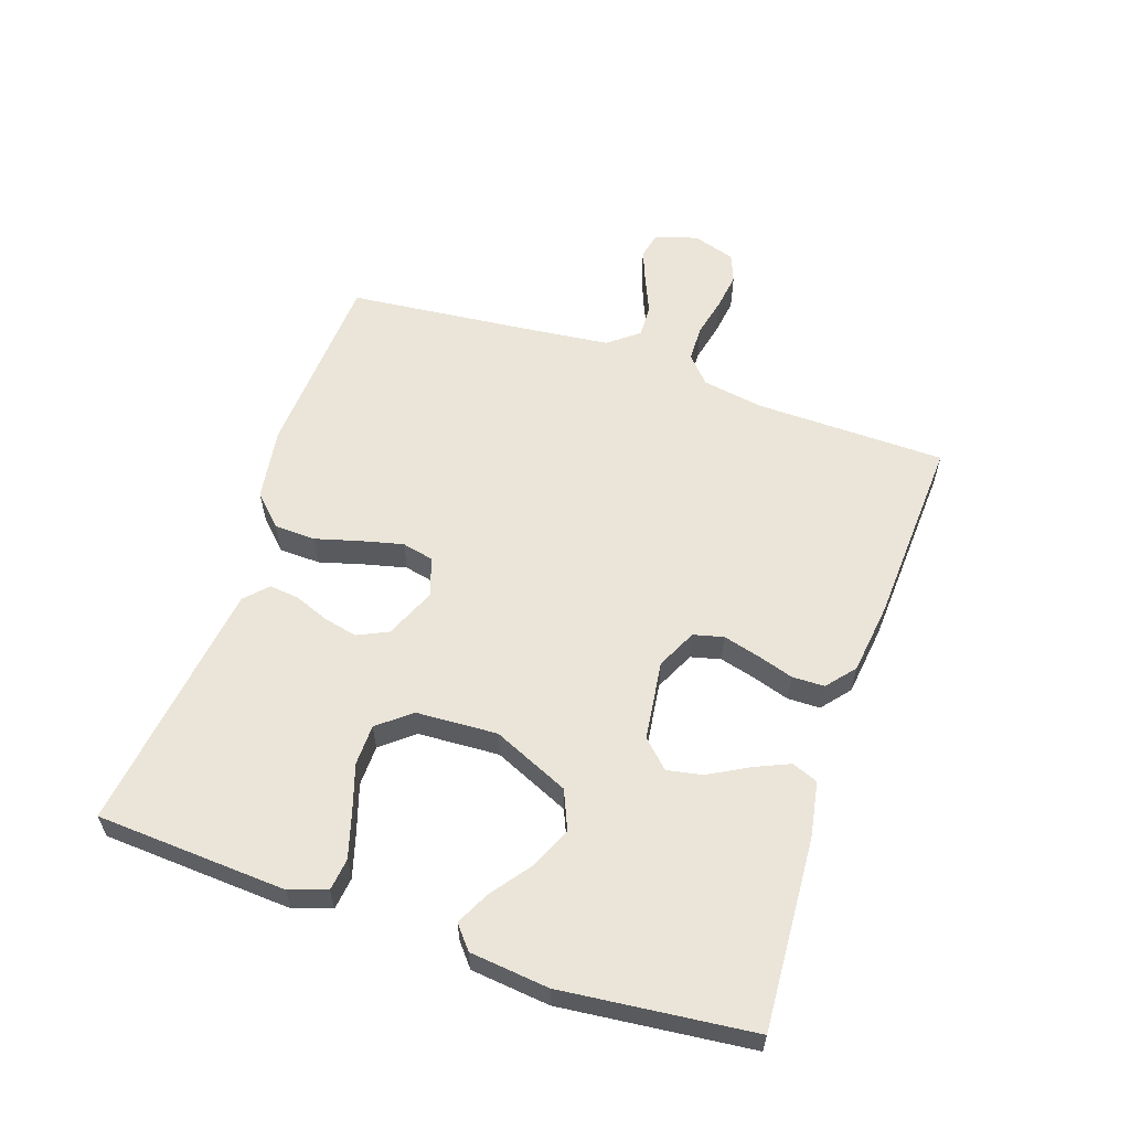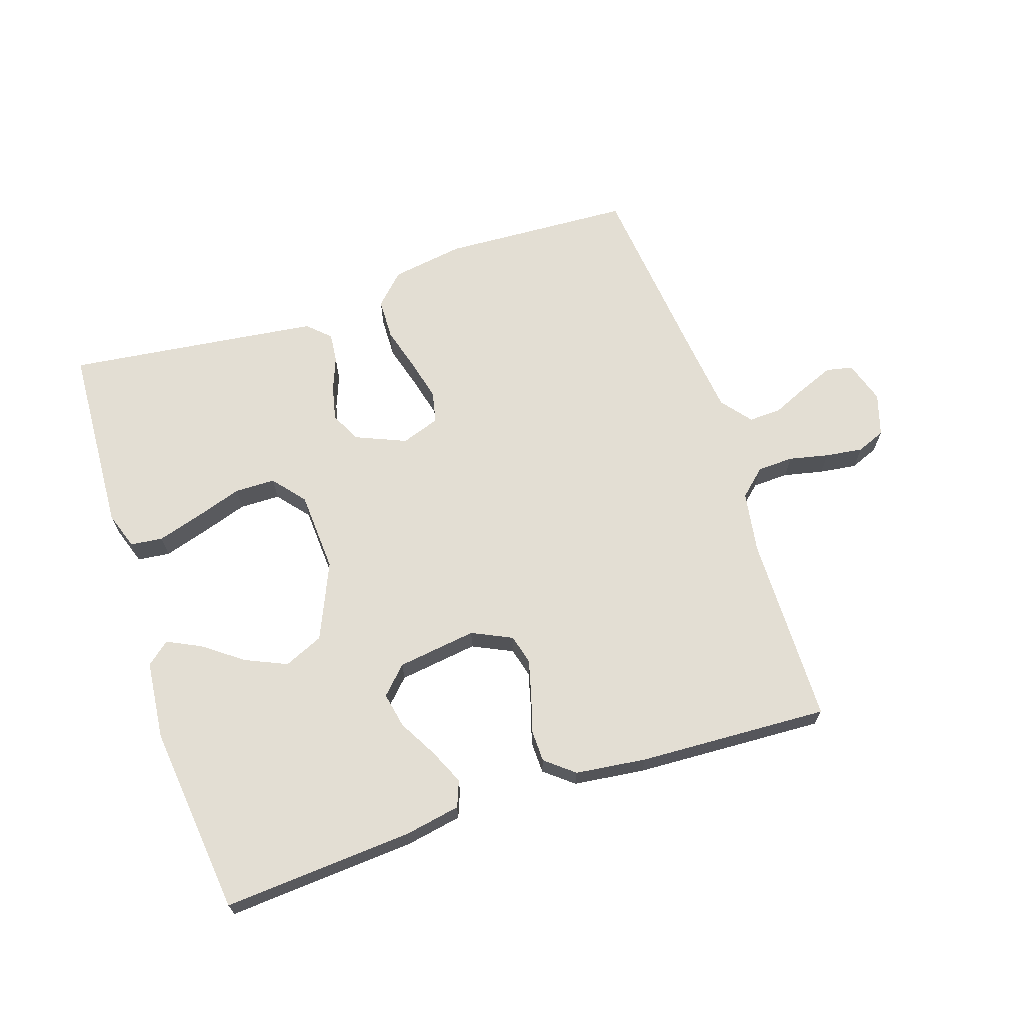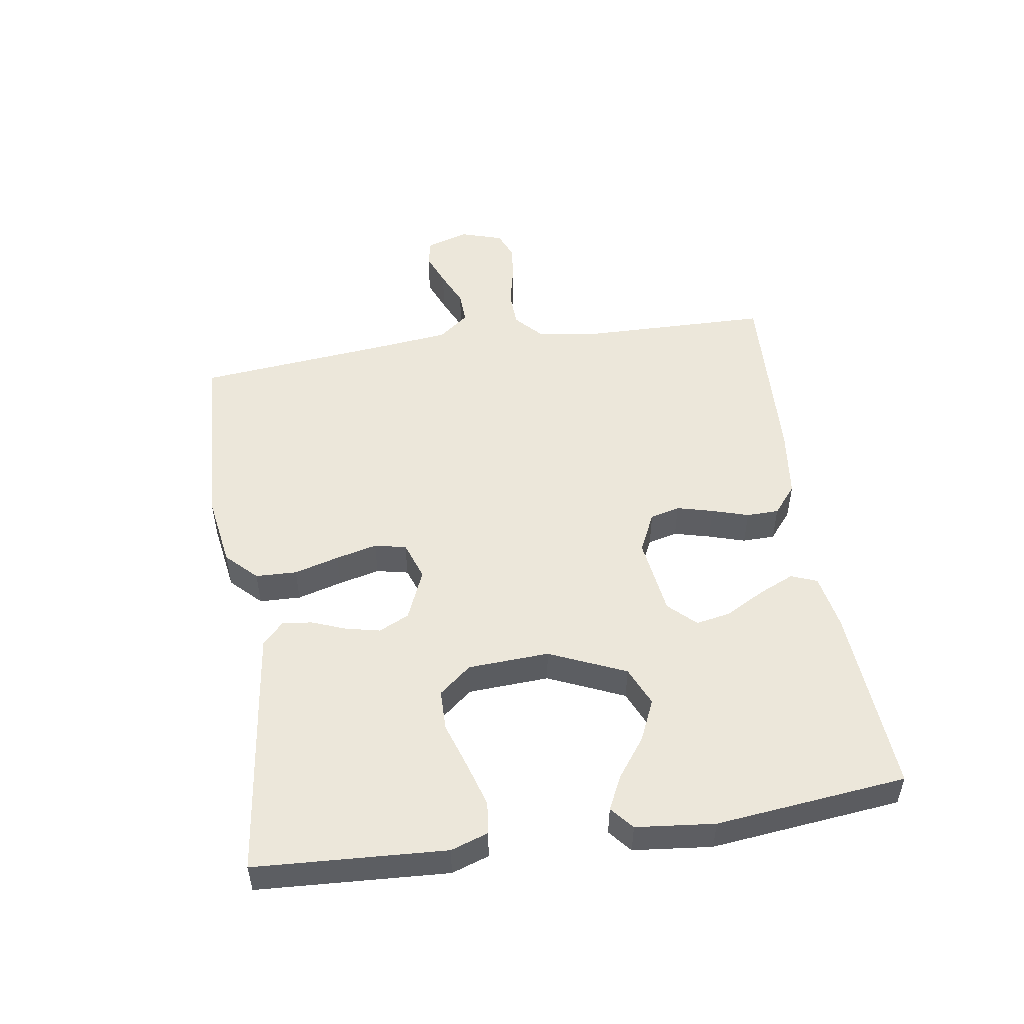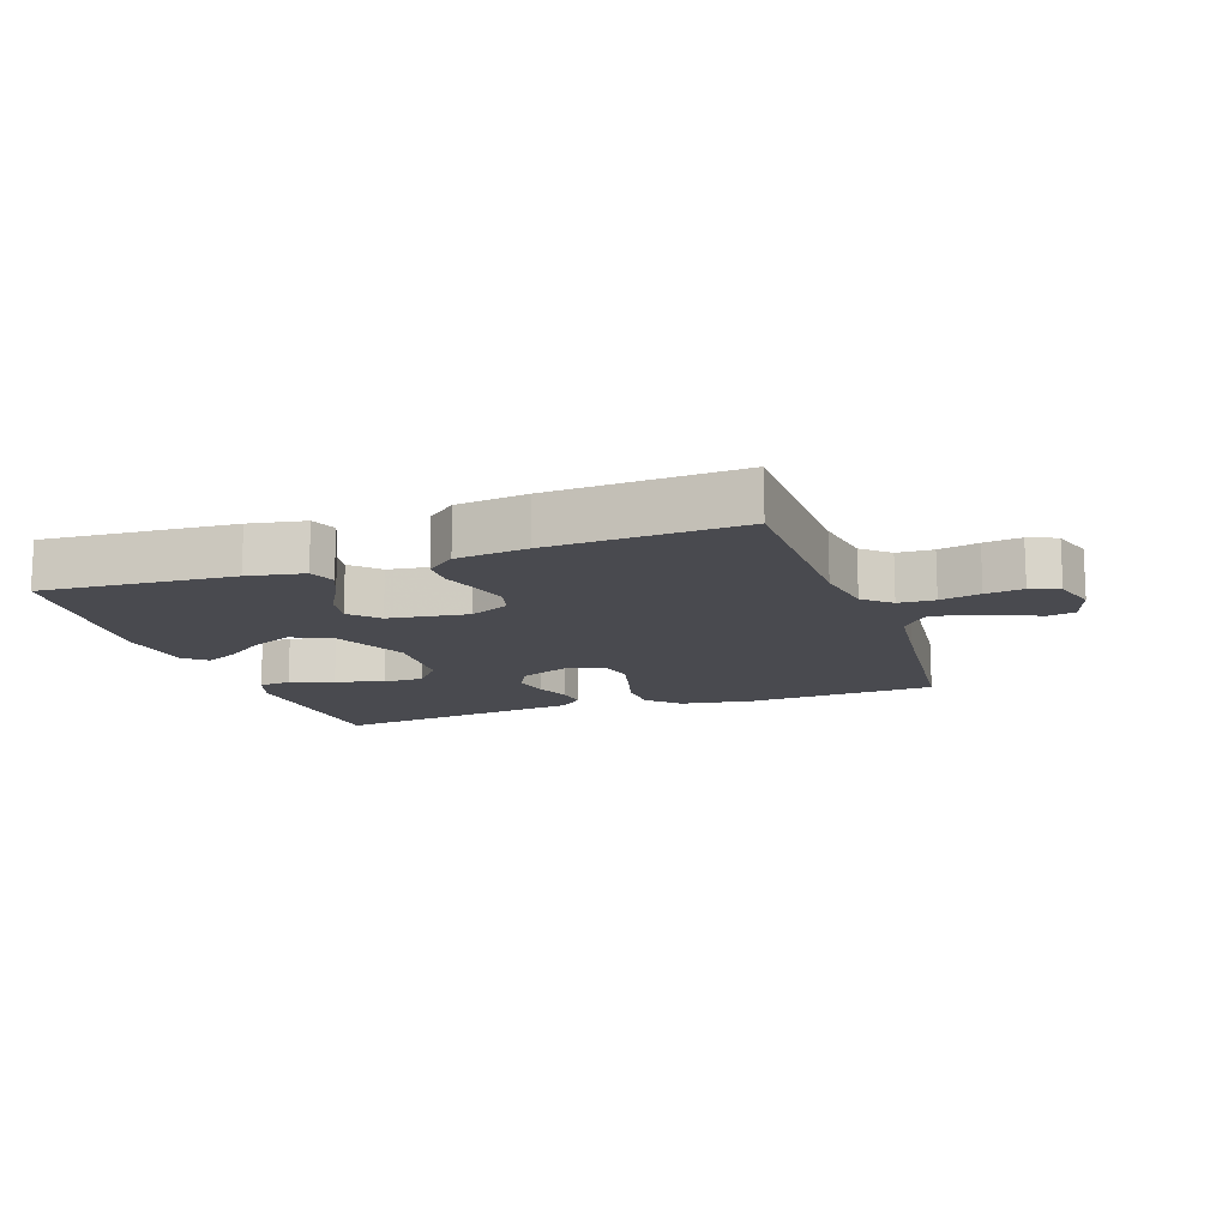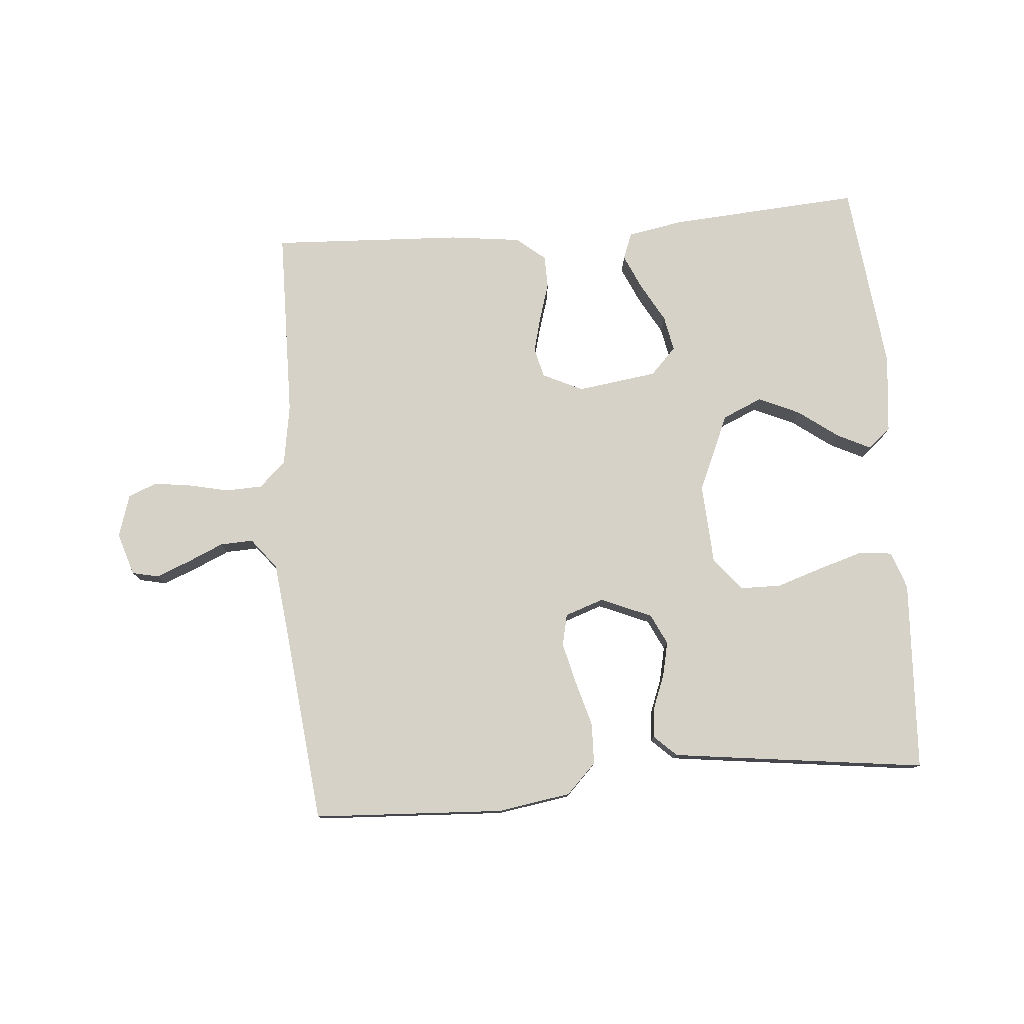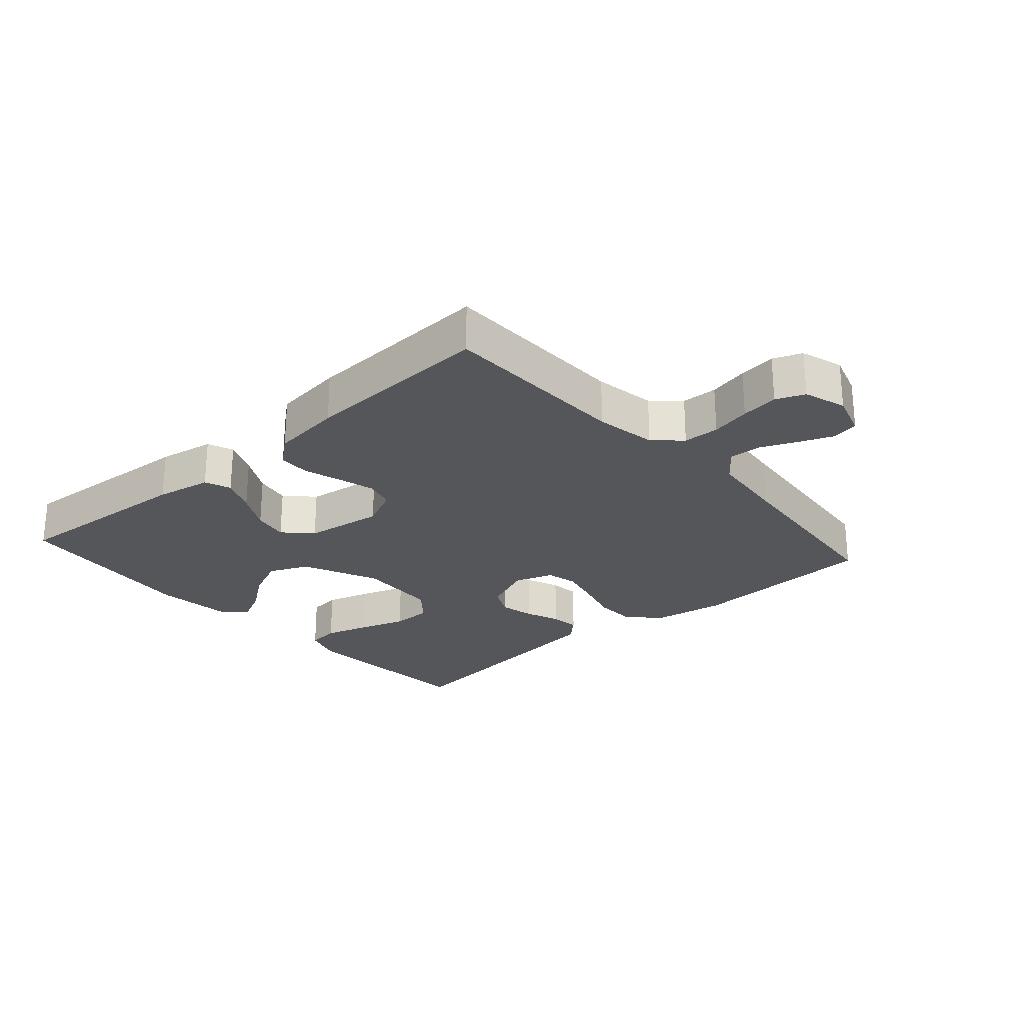
<metadata>
{"format":"obj","ext":"obj","renderer":"f3d","projection":"perspective","resolution":1024,"background":"white","views":[{"elev":58.7,"azim":108.9,"up":"+Y"},{"elev":67.3,"azim":161.6,"up":"+Y"},{"elev":50.8,"azim":81.3,"up":"+Y"},{"elev":-13.6,"azim":-161.0,"up":"+Y"},{"elev":78.2,"azim":-4.8,"up":"+Y"},{"elev":-25.1,"azim":-138.5,"up":"+Y"}]}
</metadata>
<code>
v -0.5 0.07 0.5
v -0.2 0.07 0.516
v -0.085 0.07 0.498
v -0.038 0.07 0.451
v -0.036 0.07 0.386
v -0.056 0.07 0.315
v -0.072 0.07 0.25
v -0.061 0.07 0.2
v 0 0.07 0.179
v 0.08 0.07 0.213
v 0.103 0.07 0.261
v 0.091 0.07 0.315
v 0.07 0.07 0.369
v 0.065 0.07 0.416
v 0.1 0.07 0.449
v 0.2 0.07 0.462
v 0.5 0.07 0.5
v 0.517 0.07 0.2
v 0.497 0.07 0.141
v 0.446 0.07 0.135
v 0.376 0.07 0.156
v 0.302 0.07 0.18
v 0.238 0.07 0.179
v 0.196 0.07 0.128
v 0.189 0.07 0
v 0.242 0.07 -0.12
v 0.304 0.07 -0.147
v 0.369 0.07 -0.118
v 0.431 0.07 -0.072
v 0.484 0.07 -0.046
v 0.52 0.07 -0.076
v 0.533 0.07 -0.2
v 0.5 0.07 -0.5
v 0.2 0.07 -0.48
v 0.112 0.07 -0.464
v 0.096 0.07 -0.423
v 0.121 0.07 -0.367
v 0.155 0.07 -0.306
v 0.166 0.07 -0.25
v 0.125 0.07 -0.208
v 0 0.07 -0.191
v -0.063 0.07 -0.221
v -0.075 0.07 -0.268
v -0.06 0.07 -0.325
v -0.042 0.07 -0.383
v -0.043 0.07 -0.434
v -0.088 0.07 -0.471
v -0.2 0.07 -0.485
v -0.5 0.07 -0.5
v -0.505 0.07 -0.2
v -0.521 0.07 -0.103
v -0.563 0.07 -0.065
v -0.62 0.07 -0.063
v -0.683 0.07 -0.077
v -0.742 0.07 -0.085
v -0.787 0.07 -0.067
v -0.808 0.07 0
v -0.787 0.07 0.067
v -0.745 0.07 0.076
v -0.692 0.07 0.055
v -0.635 0.07 0.03
v -0.583 0.07 0.028
v -0.545 0.07 0.076
v -0.531 0.07 0.2
v -0.5 0 0.5
v -0.2 0 0.516
v -0.085 0 0.498
v -0.038 0 0.451
v -0.036 0 0.386
v -0.056 0 0.315
v -0.072 0 0.25
v -0.061 0 0.2
v 0 0 0.179
v 0.08 0 0.213
v 0.103 0 0.261
v 0.091 0 0.315
v 0.07 0 0.369
v 0.065 0 0.416
v 0.1 0 0.449
v 0.2 0 0.462
v 0.5 0 0.5
v 0.517 0 0.2
v 0.497 0 0.141
v 0.446 0 0.135
v 0.376 0 0.156
v 0.302 0 0.18
v 0.238 0 0.179
v 0.196 0 0.128
v 0.189 0 0
v 0.242 0 -0.12
v 0.304 0 -0.147
v 0.369 0 -0.118
v 0.431 0 -0.072
v 0.484 0 -0.046
v 0.52 0 -0.076
v 0.533 0 -0.2
v 0.5 0 -0.5
v 0.2 0 -0.48
v 0.112 0 -0.464
v 0.096 0 -0.423
v 0.121 0 -0.367
v 0.155 0 -0.306
v 0.166 0 -0.25
v 0.125 0 -0.208
v 0 0 -0.191
v -0.063 0 -0.221
v -0.075 0 -0.268
v -0.06 0 -0.325
v -0.042 0 -0.383
v -0.043 0 -0.434
v -0.088 0 -0.471
v -0.2 0 -0.485
v -0.5 0 -0.5
v -0.505 0 -0.2
v -0.521 0 -0.103
v -0.563 0 -0.065
v -0.62 0 -0.063
v -0.683 0 -0.077
v -0.742 0 -0.085
v -0.787 0 -0.067
v -0.808 0 0
v -0.787 0 0.067
v -0.745 0 0.076
v -0.692 0 0.055
v -0.635 0 0.03
v -0.583 0 0.028
v -0.545 0 0.076
v -0.531 0 0.2
f 59 60 61
f 58 59 61
f 57 58 61
f 56 57 61
f 55 56 61
f 54 55 61
f 53 54 61
f 52 53 61 62
f 51 52 62 63
f 48 49 50
f 47 48 50
f 46 47 50
f 45 46 50
f 44 45 50
f 51 63 64
f 50 51 64
f 44 50 64
f 43 44 64
f 36 37 38
f 35 36 38
f 34 35 38
f 33 34 38
f 32 33 38
f 31 32 38
f 30 31 38
f 29 30 38
f 28 29 38
f 27 28 38 39
f 26 27 39 40
f 20 21 22
f 19 20 22
f 18 19 22
f 17 18 22
f 16 17 22
f 15 16 22
f 14 15 22
f 13 14 22
f 12 13 22
f 11 12 22 23
f 10 11 23 24
f 4 5 6
f 3 4 6
f 2 3 6
f 1 2 6
f 64 1 6
f 64 6 7
f 64 7 8
f 43 64 8
f 42 43 8
f 41 42 8 9
f 41 9 10
f 40 41 10
f 26 40 10
f 25 26 10
f 10 24 25
f 125 124 123
f 125 123 122
f 125 122 121
f 125 121 120
f 125 120 119
f 125 119 118
f 125 118 117
f 126 125 117 116
f 127 126 116 115
f 114 113 112
f 114 112 111
f 114 111 110
f 114 110 109
f 114 109 108
f 128 127 115
f 128 115 114
f 128 114 108
f 128 108 107
f 102 101 100
f 102 100 99
f 102 99 98
f 102 98 97
f 102 97 96
f 102 96 95
f 102 95 94
f 102 94 93
f 102 93 92
f 103 102 92 91
f 104 103 91 90
f 86 85 84
f 86 84 83
f 86 83 82
f 86 82 81
f 86 81 80
f 86 80 79
f 86 79 78
f 86 78 77
f 86 77 76
f 87 86 76 75
f 88 87 75 74
f 70 69 68
f 70 68 67
f 70 67 66
f 70 66 65
f 70 65 128
f 71 70 128
f 72 71 128
f 72 128 107
f 72 107 106
f 73 72 106 105
f 74 73 105
f 74 105 104
f 74 104 90
f 74 90 89
f 89 88 74
f 1 65 66 2
f 2 66 67 3
f 3 67 68 4
f 4 68 69 5
f 5 69 70 6
f 6 70 71 7
f 7 71 72 8
f 8 72 73 9
f 9 73 74 10
f 10 74 75 11
f 11 75 76 12
f 12 76 77 13
f 13 77 78 14
f 14 78 79 15
f 15 79 80 16
f 16 80 81 17
f 17 81 82 18
f 18 82 83 19
f 19 83 84 20
f 20 84 85 21
f 21 85 86 22
f 22 86 87 23
f 23 87 88 24
f 24 88 89 25
f 25 89 90 26
f 26 90 91 27
f 27 91 92 28
f 28 92 93 29
f 29 93 94 30
f 30 94 95 31
f 31 95 96 32
f 32 96 97 33
f 33 97 98 34
f 34 98 99 35
f 35 99 100 36
f 36 100 101 37
f 37 101 102 38
f 38 102 103 39
f 39 103 104 40
f 40 104 105 41
f 41 105 106 42
f 42 106 107 43
f 43 107 108 44
f 44 108 109 45
f 45 109 110 46
f 46 110 111 47
f 47 111 112 48
f 48 112 113 49
f 49 113 114 50
f 50 114 115 51
f 51 115 116 52
f 52 116 117 53
f 53 117 118 54
f 54 118 119 55
f 55 119 120 56
f 56 120 121 57
f 57 121 122 58
f 58 122 123 59
f 59 123 124 60
f 60 124 125 61
f 61 125 126 62
f 62 126 127 63
f 63 127 128 64
f 64 128 65 1

</code>
